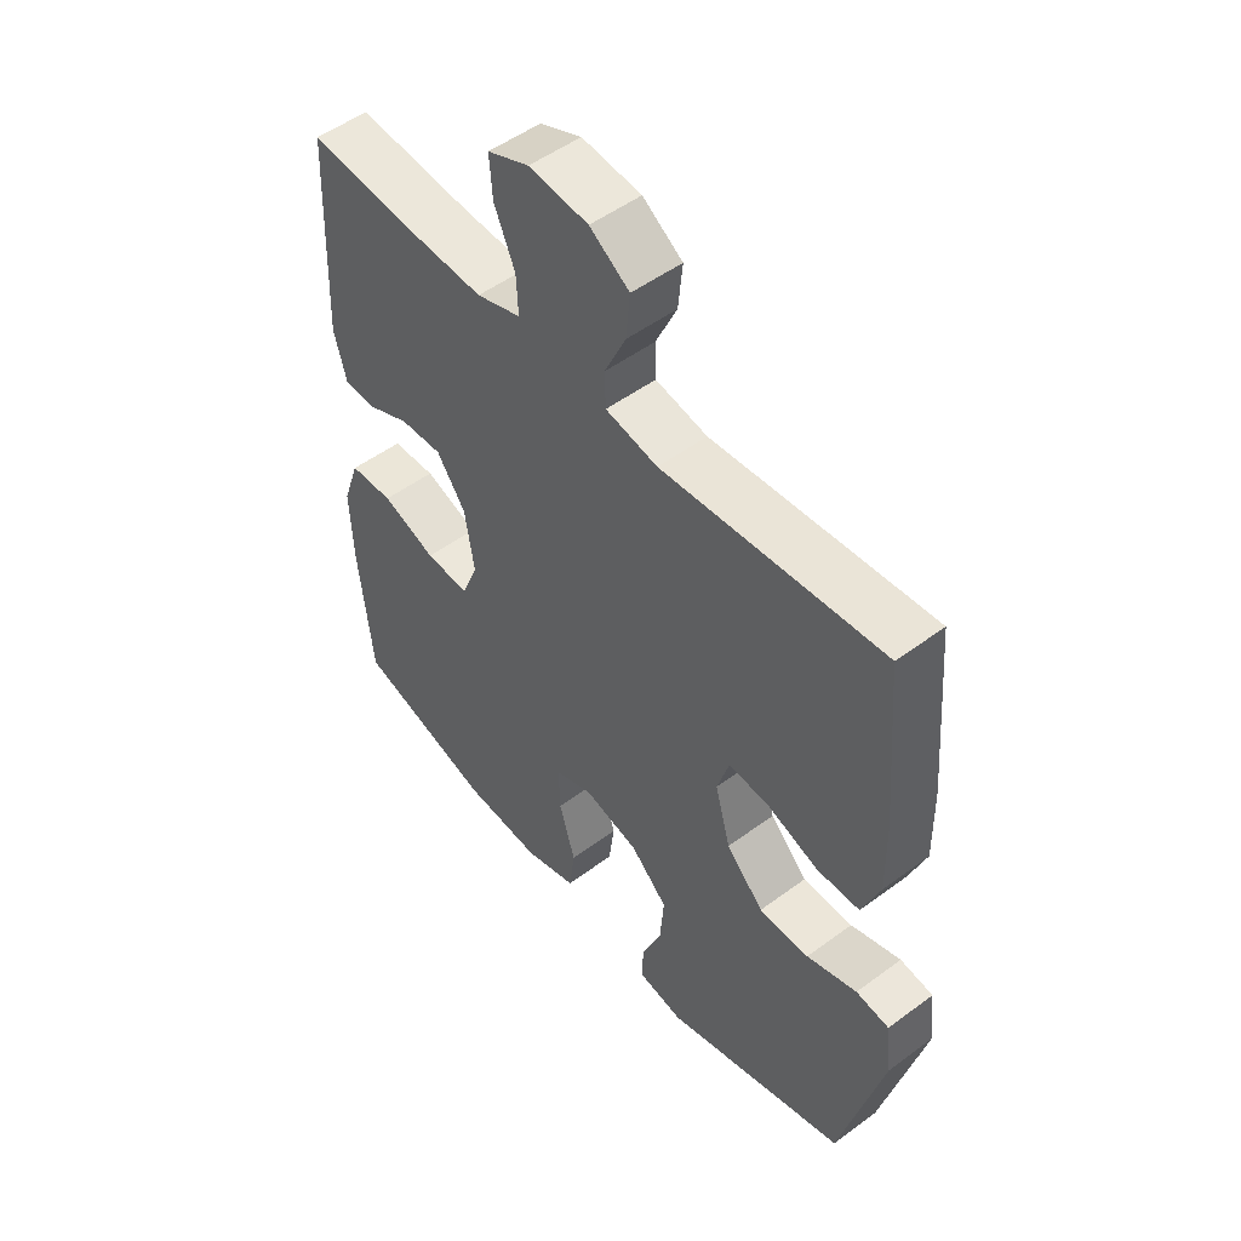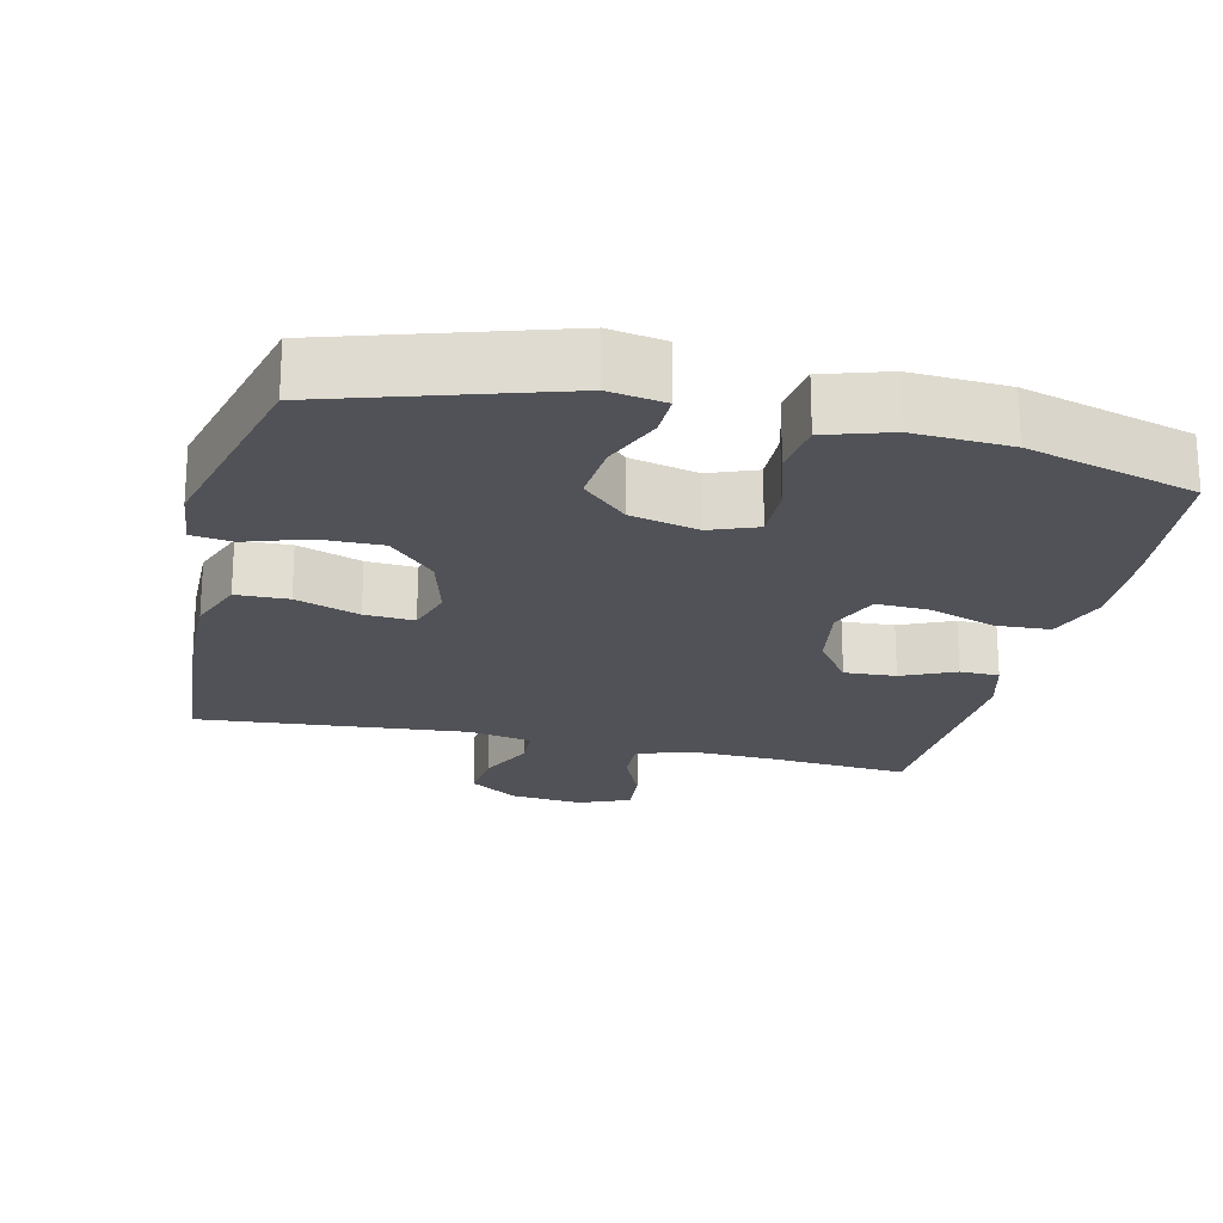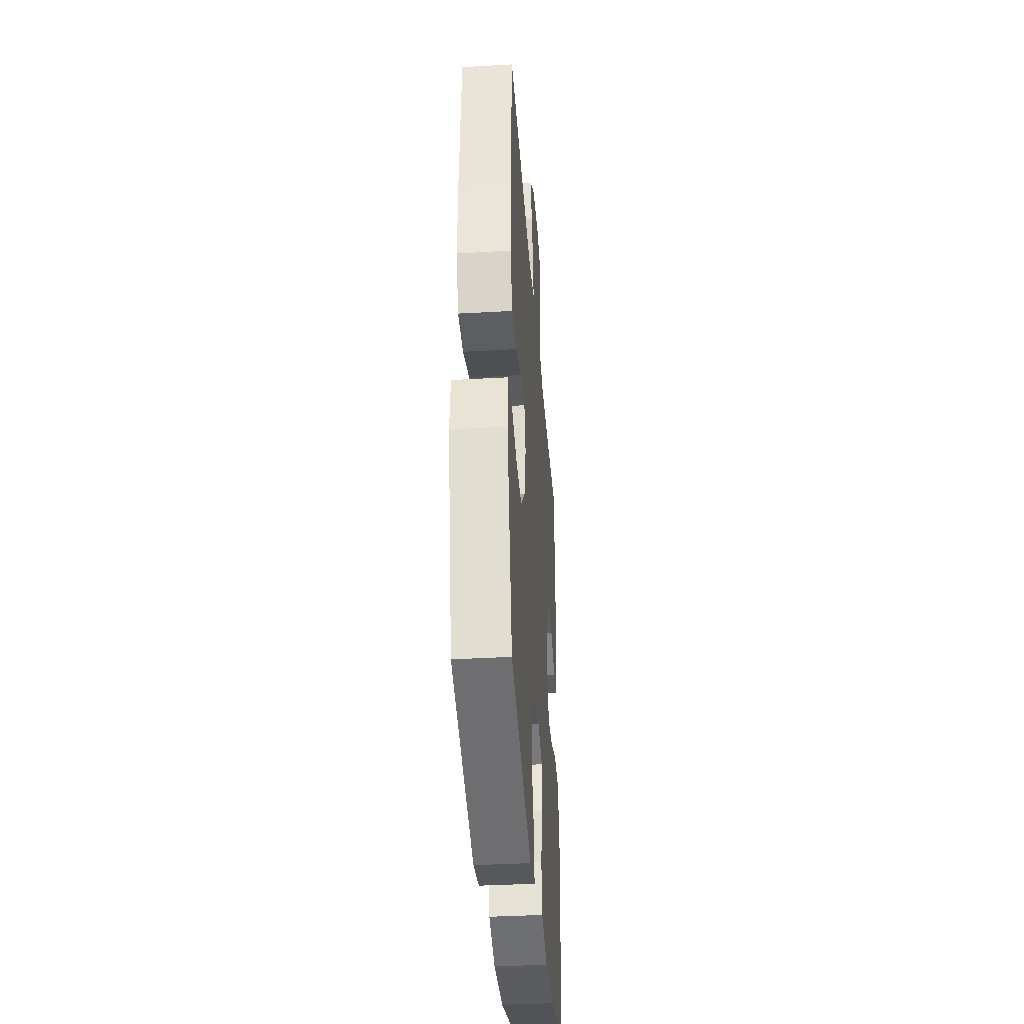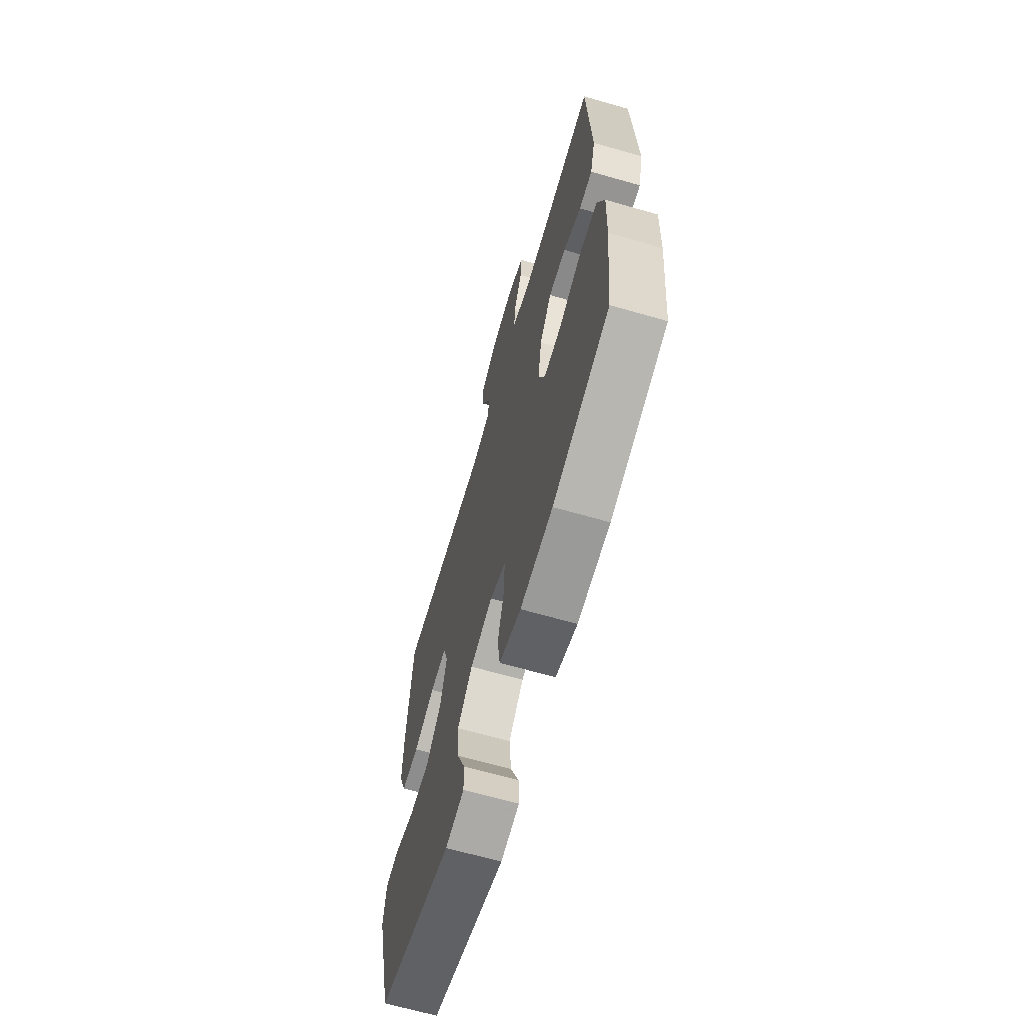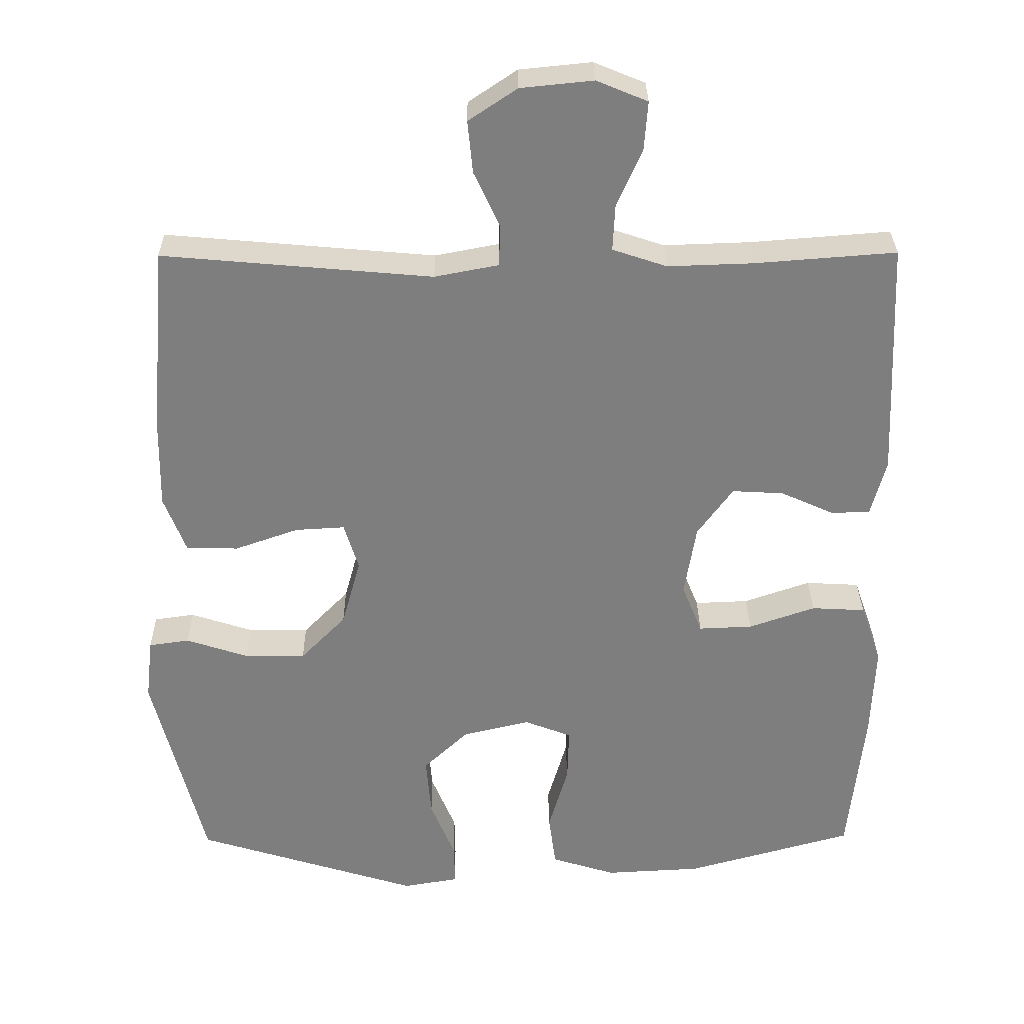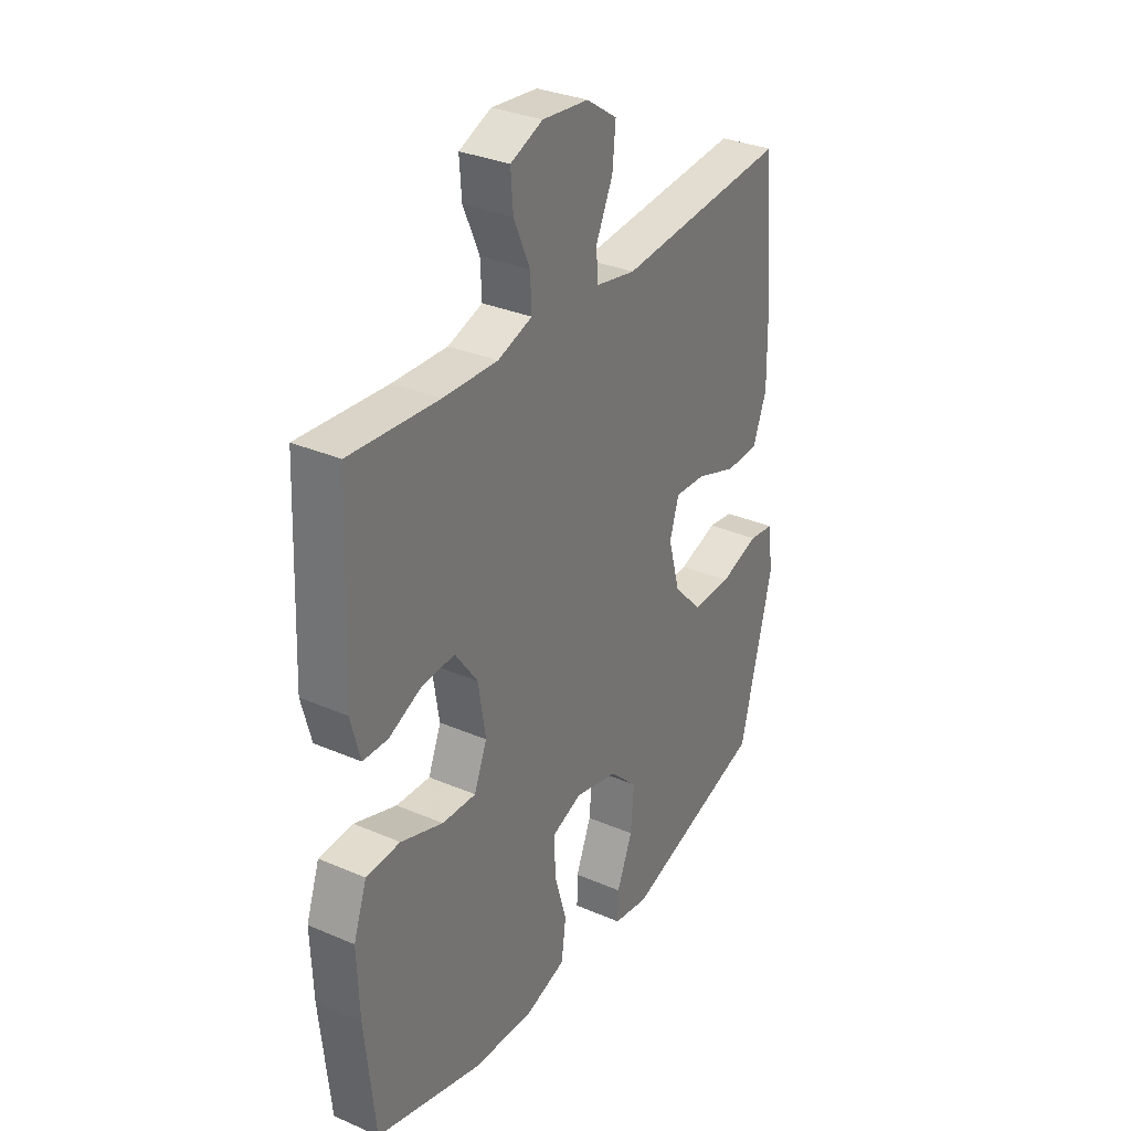
<metadata>
{"format":"obj","ext":"obj","renderer":"f3d","projection":"perspective","resolution":1024,"background":"white","views":[{"elev":51.2,"azim":51.1,"up":"+Z"},{"elev":-21.5,"azim":166.8,"up":"+Y"},{"elev":-37.4,"azim":94.2,"up":"+Z"},{"elev":-66.2,"azim":-106.1,"up":"+Z"},{"elev":30.6,"azim":179.4,"up":"+Z"},{"elev":32.0,"azim":-58.8,"up":"+Z"}]}
</metadata>
<code>
v -0.5 0.07 0.5
v -0.306 0.07 0.485
v -0.188 0.07 0.481
v -0.113 0.07 0.506
v -0.116 0.07 0.569
v -0.151 0.07 0.649
v -0.156 0.07 0.716
v -0.086 0.07 0.745
v 0.014 0.07 0.735
v 0.081 0.07 0.69
v 0.074 0.07 0.618
v 0.038 0.07 0.541
v 0.04 0.07 0.484
v 0.128 0.07 0.467
v 0.5 0.07 0.5
v 0.522 0.07 0.236
v 0.524 0.07 0.116
v 0.494 0.07 0.038
v 0.422 0.07 0.036
v 0.334 0.07 0.067
v 0.266 0.07 0.071
v 0.246 0.07 0.006
v 0.272 0.07 -0.088
v 0.335 0.07 -0.153
v 0.42 0.07 -0.152
v 0.505 0.07 -0.124
v 0.561 0.07 -0.132
v 0.571 0.07 -0.218
v 0.5 0.07 -0.5
v 0.19 0.07 -0.596
v 0.113 0.07 -0.583
v 0.114 0.07 -0.525
v 0.148 0.07 -0.442
v 0.155 0.07 -0.358
v 0.093 0.07 -0.299
v 0 0.07 -0.277
v -0.065 0.07 -0.302
v -0.063 0.07 -0.377
v -0.036 0.07 -0.47
v -0.046 0.07 -0.544
v -0.135 0.07 -0.572
v -0.268 0.07 -0.565
v -0.5 0.07 -0.5
v -0.522 0.07 -0.288
v -0.527 0.07 -0.16
v -0.498 0.07 -0.077
v -0.424 0.07 -0.073
v -0.332 0.07 -0.105
v -0.258 0.07 -0.108
v -0.23 0.07 -0.039
v -0.246 0.07 0.06
v -0.295 0.07 0.128
v -0.366 0.07 0.124
v -0.439 0.07 0.091
v -0.493 0.07 0.092
v -0.514 0.07 0.17
v -0.5 0 0.5
v -0.306 0 0.485
v -0.188 0 0.481
v -0.113 0 0.506
v -0.116 0 0.569
v -0.151 0 0.649
v -0.156 0 0.716
v -0.086 0 0.745
v 0.014 0 0.735
v 0.081 0 0.69
v 0.074 0 0.618
v 0.038 0 0.541
v 0.04 0 0.484
v 0.128 0 0.467
v 0.5 0 0.5
v 0.522 0 0.236
v 0.524 0 0.116
v 0.494 0 0.038
v 0.422 0 0.036
v 0.334 0 0.067
v 0.266 0 0.071
v 0.246 0 0.006
v 0.272 0 -0.088
v 0.335 0 -0.153
v 0.42 0 -0.152
v 0.505 0 -0.124
v 0.561 0 -0.132
v 0.571 0 -0.218
v 0.5 0 -0.5
v 0.19 0 -0.596
v 0.113 0 -0.583
v 0.114 0 -0.525
v 0.148 0 -0.442
v 0.155 0 -0.358
v 0.093 0 -0.299
v 0 0 -0.277
v -0.065 0 -0.302
v -0.063 0 -0.377
v -0.036 0 -0.47
v -0.046 0 -0.544
v -0.135 0 -0.572
v -0.268 0 -0.565
v -0.5 0 -0.5
v -0.522 0 -0.288
v -0.527 0 -0.16
v -0.498 0 -0.077
v -0.424 0 -0.073
v -0.332 0 -0.105
v -0.258 0 -0.108
v -0.23 0 -0.039
v -0.246 0 0.06
v -0.295 0 0.128
v -0.366 0 0.124
v -0.439 0 0.091
v -0.493 0 0.092
v -0.514 0 0.17
f 56 1 2
f 55 56 2
f 54 55 2
f 53 54 2
f 52 53 2 3
f 51 52 3 4
f 50 51 4
f 46 47 48
f 45 46 48
f 44 45 48
f 43 44 48
f 42 43 48
f 41 42 48
f 40 41 48
f 39 40 48
f 38 39 48
f 37 38 48 49
f 36 37 49 50
f 31 32 33
f 30 31 33
f 29 30 33
f 28 29 33
f 27 28 33
f 26 27 33
f 25 26 33
f 24 25 33 34
f 23 24 34 35
f 18 19 20
f 17 18 20
f 16 17 20
f 15 16 20
f 14 15 20
f 13 14 20 21
f 10 11 12
f 9 10 12
f 8 9 12
f 7 8 12
f 6 7 12
f 5 6 12
f 4 5 12 13
f 50 4 13
f 36 50 13
f 35 36 13
f 23 35 13
f 22 23 13
f 13 21 22
f 58 57 112
f 58 112 111
f 58 111 110
f 58 110 109
f 59 58 109 108
f 60 59 108 107
f 60 107 106
f 104 103 102
f 104 102 101
f 104 101 100
f 104 100 99
f 104 99 98
f 104 98 97
f 104 97 96
f 104 96 95
f 104 95 94
f 105 104 94 93
f 106 105 93 92
f 89 88 87
f 89 87 86
f 89 86 85
f 89 85 84
f 89 84 83
f 89 83 82
f 89 82 81
f 90 89 81 80
f 91 90 80 79
f 76 75 74
f 76 74 73
f 76 73 72
f 76 72 71
f 76 71 70
f 77 76 70 69
f 68 67 66
f 68 66 65
f 68 65 64
f 68 64 63
f 68 63 62
f 68 62 61
f 69 68 61 60
f 69 60 106
f 69 106 92
f 69 92 91
f 69 91 79
f 69 79 78
f 78 77 69
f 1 57 58 2
f 2 58 59 3
f 3 59 60 4
f 4 60 61 5
f 5 61 62 6
f 6 62 63 7
f 7 63 64 8
f 8 64 65 9
f 9 65 66 10
f 10 66 67 11
f 11 67 68 12
f 12 68 69 13
f 13 69 70 14
f 14 70 71 15
f 15 71 72 16
f 16 72 73 17
f 17 73 74 18
f 18 74 75 19
f 19 75 76 20
f 20 76 77 21
f 21 77 78 22
f 22 78 79 23
f 23 79 80 24
f 24 80 81 25
f 25 81 82 26
f 26 82 83 27
f 27 83 84 28
f 28 84 85 29
f 29 85 86 30
f 30 86 87 31
f 31 87 88 32
f 32 88 89 33
f 33 89 90 34
f 34 90 91 35
f 35 91 92 36
f 36 92 93 37
f 37 93 94 38
f 38 94 95 39
f 39 95 96 40
f 40 96 97 41
f 41 97 98 42
f 42 98 99 43
f 43 99 100 44
f 44 100 101 45
f 45 101 102 46
f 46 102 103 47
f 47 103 104 48
f 48 104 105 49
f 49 105 106 50
f 50 106 107 51
f 51 107 108 52
f 52 108 109 53
f 53 109 110 54
f 54 110 111 55
f 55 111 112 56
f 56 112 57 1

</code>
